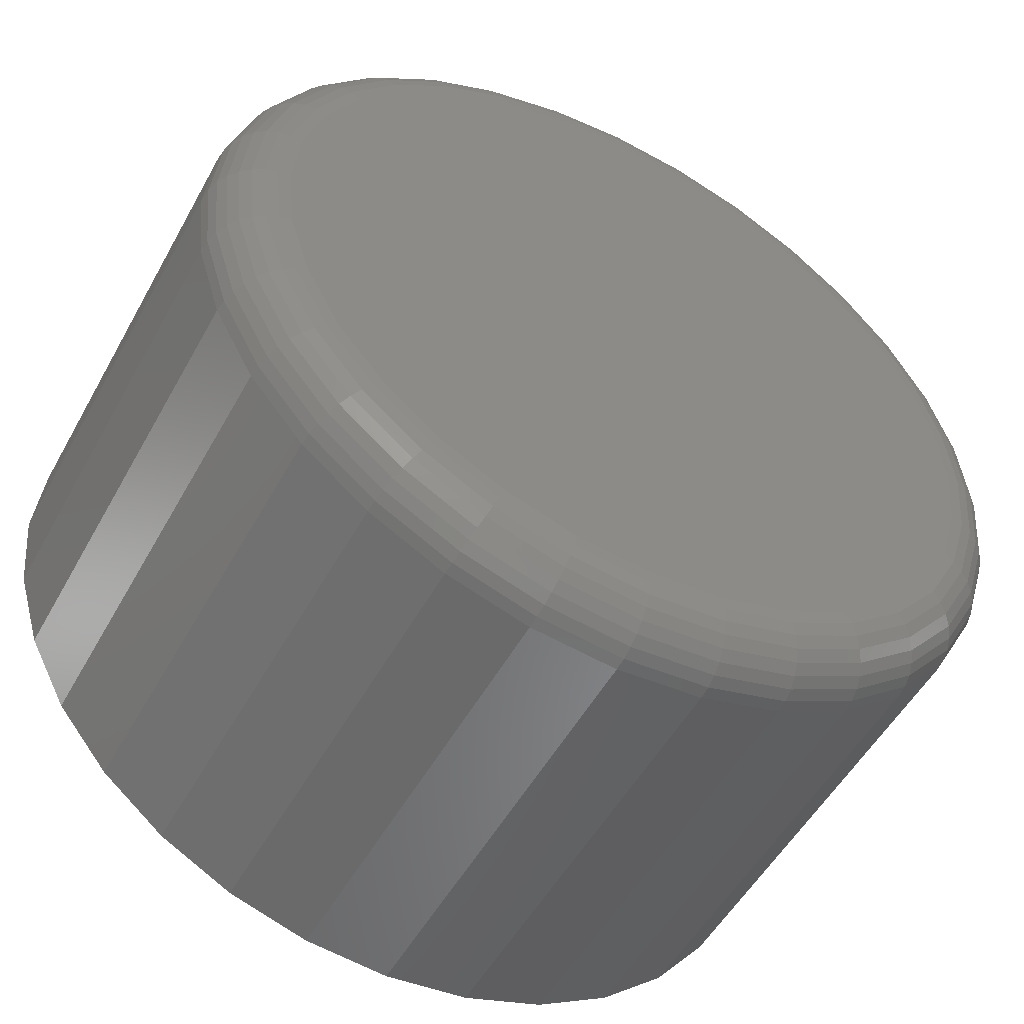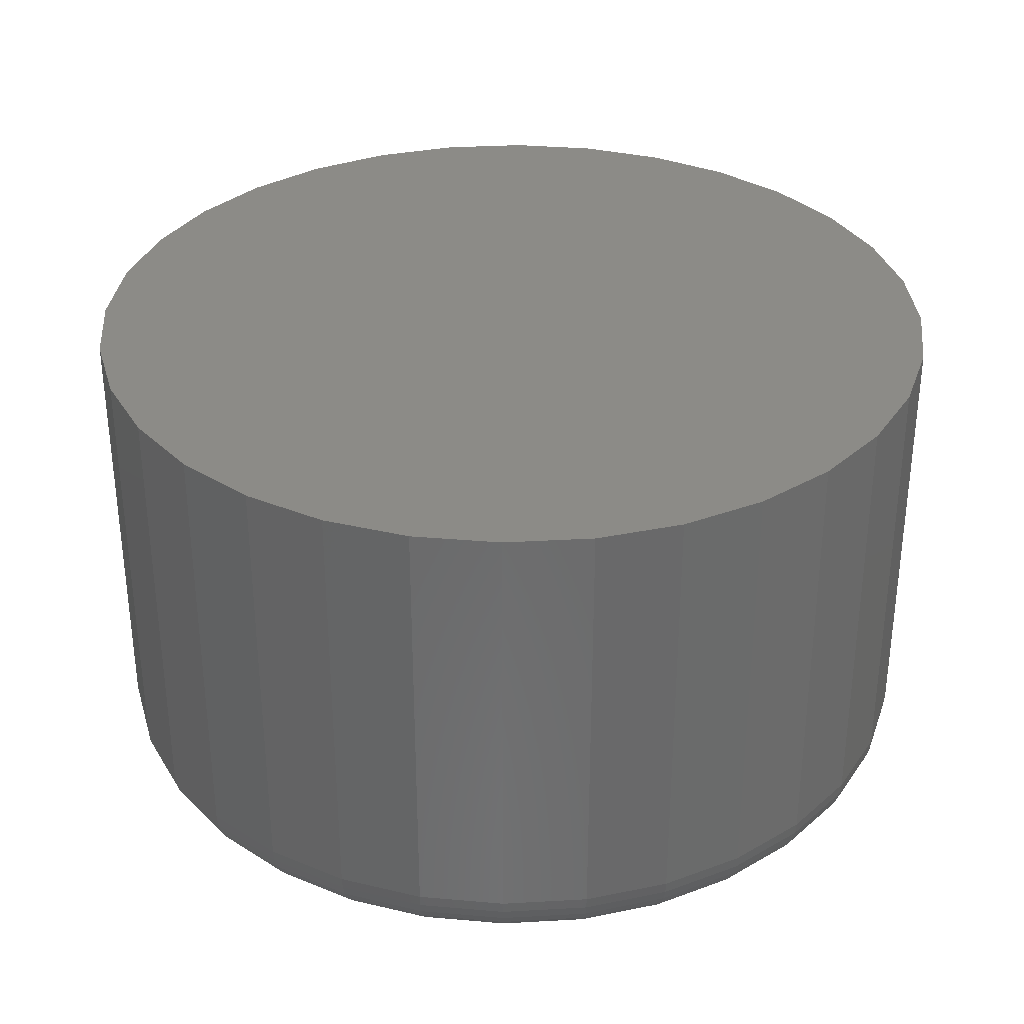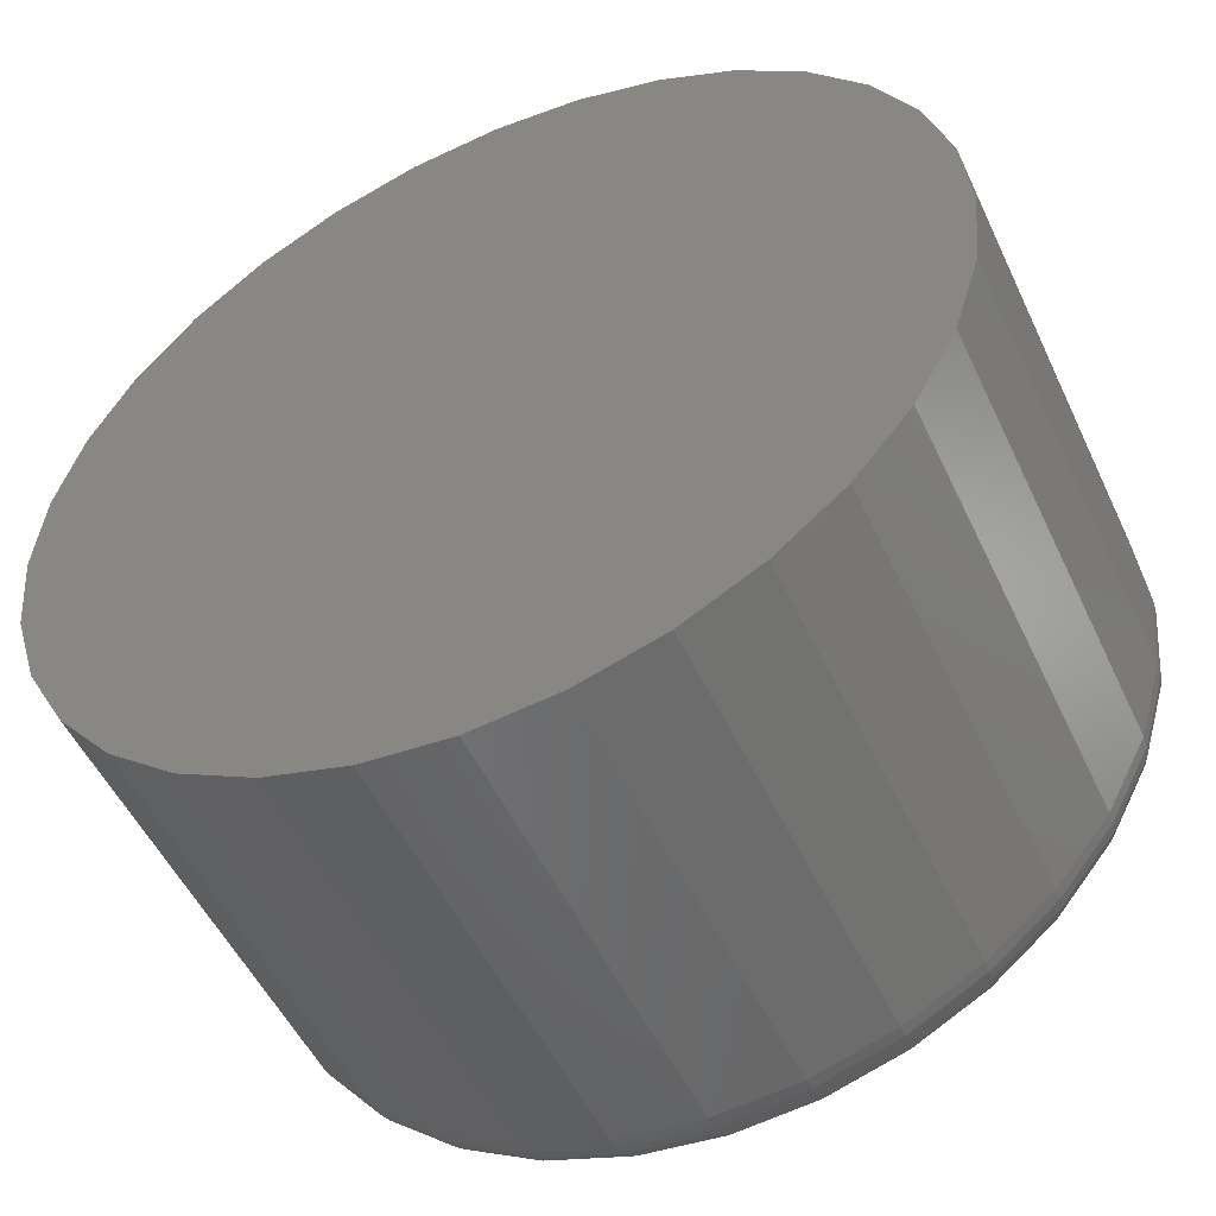
<metadata>
{"format":"stl","ext":"stl","renderer":"f3d","projection":"perspective","resolution":1024,"background":"white","views":[{"elev":-52.2,"azim":-28.3,"up":"+Z"},{"elev":33.3,"azim":-133.8,"up":"+Y"},{"elev":-51.6,"azim":-155.3,"up":"+Z"}]}
</metadata>
<code>
# stl→obj: 320 verts, 636 faces
v -0.2982 -0.125 0.3715
v -0.2623 -0.125 0.3715
v -0.2803 -0.125 0.3733
v -0.3155 -0.125 0.3663
v -0.245 -0.125 0.3663
v -0.3314 -0.125 0.3578
v -0.2291 -0.125 0.3578
v -0.2291 -0.125 0.2047
v -0.3155 -0.125 0.1962
v -0.245 -0.125 0.1962
v -0.2982 -0.125 0.191
v -0.2623 -0.125 0.191
v -0.2803 -0.125 0.1892
v -0.2152 -0.125 0.3463
v -0.3453 -0.125 0.3463
v -0.2037 -0.125 0.3324
v -0.3568 -0.125 0.3324
v -0.1952 -0.125 0.3165
v -0.3653 -0.125 0.3165
v -0.19 -0.125 0.2992
v -0.3705 -0.125 0.2992
v -0.1882 -0.125 0.2812
v -0.3723 -0.125 0.2812
v -0.19 -0.125 0.2633
v -0.3705 -0.125 0.2633
v -0.1952 -0.125 0.246
v -0.3653 -0.125 0.246
v -0.2037 -0.125 0.2301
v -0.3568 -0.125 0.2301
v -0.2152 -0.125 0.2162
v -0.3453 -0.125 0.2162
v -0.3314 -0.125 0.2047
v -0.1726 6.746e-17 0.2812
v -0.1726 -0.1094 0.2812
v -0.1747 6.607e-17 0.2602
v -0.1747 -0.1094 0.2602
v -0.1808 6.427e-17 0.2401
v -0.1808 -0.1094 0.2401
v -0.1908 6.213e-17 0.2214
v -0.1908 -0.1094 0.2214
v -0.2041 5.974e-17 0.2051
v -0.2041 -0.1094 0.2051
v -0.2205 5.718e-17 0.1917
v -0.2205 -0.1094 0.1917
v -0.2391 5.456e-17 0.1818
v -0.2391 -0.1094 0.1818
v -0.2593 5.198e-17 0.1757
v -0.2593 -0.1094 0.1757
v -0.2803 4.954e-17 0.1736
v -0.2803 -0.1094 0.1736
v -0.3013 4.732e-17 0.1757
v -0.3013 -0.1094 0.1757
v -0.3215 4.542e-17 0.1818
v -0.3215 -0.1094 0.1818
v -0.3401 4.39e-17 0.1917
v -0.3401 -0.1094 0.1917
v -0.3564 4.283e-17 0.2051
v -0.3564 -0.1094 0.2051
v -0.3698 4.225e-17 0.2214
v -0.3698 -0.1094 0.2214
v -0.3797 4.218e-17 0.2401
v -0.3797 -0.1094 0.2401
v -0.3858 4.262e-17 0.2602
v -0.3858 -0.1094 0.2602
v -0.3879 4.356e-17 0.2812
v -0.3879 -0.1094 0.2812
v -0.3858 4.496e-17 0.3023
v -0.3858 -0.1094 0.3023
v -0.3797 4.676e-17 0.3224
v -0.3797 -0.1094 0.3224
v -0.3698 4.889e-17 0.3411
v -0.3698 -0.1094 0.3411
v -0.3564 5.129e-17 0.3574
v -0.3564 -0.1094 0.3574
v -0.3401 5.384e-17 0.3708
v -0.3401 -0.1094 0.3708
v -0.3215 5.646e-17 0.3807
v -0.3215 -0.1094 0.3807
v -0.3013 5.904e-17 0.3868
v -0.3013 -0.1094 0.3868
v -0.2803 6.149e-17 0.3889
v -0.2803 -0.1094 0.3889
v -0.2593 6.37e-17 0.3868
v -0.2593 -0.1094 0.3868
v -0.2391 6.561e-17 0.3807
v -0.2391 -0.1094 0.3807
v -0.2205 6.712e-17 0.3708
v -0.2205 -0.1094 0.3708
v -0.2041 6.819e-17 0.3574
v -0.2041 -0.1094 0.3574
v -0.1908 6.877e-17 0.3411
v -0.1908 -0.1094 0.3411
v -0.1808 6.884e-17 0.3224
v -0.1808 -0.1094 0.3224
v -0.1747 6.84e-17 0.3023
v -0.1747 -0.1094 0.3023
v -0.3753 -0.1247 0.2812
v -0.3735 -0.1247 0.2998
v -0.3783 -0.1238 0.2812
v -0.3764 -0.1238 0.3004
v -0.381 -0.1224 0.2812
v -0.379 -0.1224 0.3009
v -0.3833 -0.1204 0.2812
v -0.3814 -0.1204 0.3014
v -0.3853 -0.1181 0.2812
v -0.3833 -0.1181 0.3017
v -0.3867 -0.1154 0.2812
v -0.3847 -0.1154 0.302
v -0.3876 -0.1124 0.2812
v -0.3855 -0.1124 0.3022
v -0.187 -0.1247 0.2998
v -0.1852 -0.1247 0.2812
v -0.1841 -0.1238 0.3004
v -0.1823 -0.1238 0.2812
v -0.1815 -0.1224 0.3009
v -0.1796 -0.1224 0.2812
v -0.1792 -0.1204 0.3014
v -0.1772 -0.1204 0.2812
v -0.1773 -0.1181 0.3017
v -0.1752 -0.1181 0.2812
v -0.1759 -0.1154 0.302
v -0.1738 -0.1154 0.2812
v -0.175 -0.1124 0.3022
v -0.1729 -0.1124 0.2812
v -0.1924 -0.1247 0.3176
v -0.1897 -0.1238 0.3188
v -0.1872 -0.1224 0.3198
v -0.185 -0.1204 0.3207
v -0.1832 -0.1181 0.3214
v -0.1819 -0.1154 0.322
v -0.1811 -0.1124 0.3223
v -0.2012 -0.1247 0.3341
v -0.1988 -0.1238 0.3357
v -0.1965 -0.1224 0.3372
v -0.1946 -0.1204 0.3385
v -0.1929 -0.1181 0.3396
v -0.1917 -0.1154 0.3404
v -0.191 -0.1124 0.3409
v -0.213 -0.1247 0.3485
v -0.211 -0.1238 0.3505
v -0.2091 -0.1224 0.3525
v -0.2074 -0.1204 0.3541
v -0.206 -0.1181 0.3555
v -0.205 -0.1154 0.3565
v -0.2044 -0.1124 0.3572
v -0.2274 -0.1247 0.3603
v -0.2258 -0.1238 0.3627
v -0.2243 -0.1224 0.365
v -0.223 -0.1204 0.367
v -0.2219 -0.1181 0.3686
v -0.2211 -0.1154 0.3698
v -0.2206 -0.1124 0.3705
v -0.2439 -0.1247 0.3691
v -0.2428 -0.1238 0.3718
v -0.2417 -0.1224 0.3743
v -0.2408 -0.1204 0.3765
v -0.2401 -0.1181 0.3783
v -0.2395 -0.1154 0.3796
v -0.2392 -0.1124 0.3804
v -0.2617 -0.1247 0.3745
v -0.2611 -0.1238 0.3774
v -0.2606 -0.1224 0.38
v -0.2602 -0.1204 0.3823
v -0.2598 -0.1181 0.3842
v -0.2595 -0.1154 0.3857
v -0.2593 -0.1124 0.3865
v -0.2803 -0.1247 0.3763
v -0.2803 -0.1238 0.3793
v -0.2803 -0.1224 0.382
v -0.2803 -0.1204 0.3843
v -0.2803 -0.1181 0.3863
v -0.2803 -0.1154 0.3877
v -0.2803 -0.1124 0.3886
v -0.2988 -0.1247 0.3745
v -0.2994 -0.1238 0.3774
v -0.2999 -0.1224 0.38
v -0.3004 -0.1204 0.3823
v -0.3008 -0.1181 0.3842
v -0.301 -0.1154 0.3857
v -0.3012 -0.1124 0.3865
v -0.3166 -0.1247 0.3691
v -0.3178 -0.1238 0.3718
v -0.3188 -0.1224 0.3743
v -0.3197 -0.1204 0.3765
v -0.3205 -0.1181 0.3783
v -0.321 -0.1154 0.3796
v -0.3213 -0.1124 0.3804
v -0.3331 -0.1247 0.3603
v -0.3347 -0.1238 0.3627
v -0.3362 -0.1224 0.365
v -0.3375 -0.1204 0.367
v -0.3386 -0.1181 0.3686
v -0.3394 -0.1154 0.3698
v -0.3399 -0.1124 0.3705
v -0.3475 -0.1247 0.3485
v -0.3496 -0.1238 0.3505
v -0.3515 -0.1224 0.3525
v -0.3531 -0.1204 0.3541
v -0.3545 -0.1181 0.3555
v -0.3555 -0.1154 0.3565
v -0.3562 -0.1124 0.3572
v -0.3593 -0.1247 0.3341
v -0.3617 -0.1238 0.3357
v -0.364 -0.1224 0.3372
v -0.366 -0.1204 0.3385
v -0.3676 -0.1181 0.3396
v -0.3688 -0.1154 0.3404
v -0.3695 -0.1124 0.3409
v -0.3681 -0.1247 0.3176
v -0.3708 -0.1238 0.3188
v -0.3733 -0.1224 0.3198
v -0.3755 -0.1204 0.3207
v -0.3773 -0.1181 0.3214
v -0.3786 -0.1154 0.322
v -0.3794 -0.1124 0.3223
v -0.187 -0.1247 0.2627
v -0.1841 -0.1238 0.2621
v -0.1815 -0.1224 0.2616
v -0.1792 -0.1204 0.2611
v -0.1773 -0.1181 0.2608
v -0.1759 -0.1154 0.2605
v -0.175 -0.1124 0.2603
v -0.3735 -0.1247 0.2627
v -0.3764 -0.1238 0.2621
v -0.379 -0.1224 0.2616
v -0.3814 -0.1204 0.2611
v -0.3833 -0.1181 0.2608
v -0.3847 -0.1154 0.2605
v -0.3855 -0.1124 0.2603
v -0.3681 -0.1247 0.2449
v -0.3708 -0.1238 0.2437
v -0.3733 -0.1224 0.2427
v -0.3755 -0.1204 0.2418
v -0.3773 -0.1181 0.2411
v -0.3786 -0.1154 0.2405
v -0.3794 -0.1124 0.2402
v -0.3593 -0.1247 0.2284
v -0.3617 -0.1238 0.2268
v -0.364 -0.1224 0.2253
v -0.366 -0.1204 0.224
v -0.3676 -0.1181 0.2229
v -0.3688 -0.1154 0.2221
v -0.3695 -0.1124 0.2216
v -0.3475 -0.1247 0.214
v -0.3496 -0.1238 0.212
v -0.3515 -0.1224 0.21
v -0.3531 -0.1204 0.2084
v -0.3545 -0.1181 0.207
v -0.3555 -0.1154 0.206
v -0.3562 -0.1124 0.2053
v -0.3331 -0.1247 0.2022
v -0.3347 -0.1238 0.1998
v -0.3362 -0.1224 0.1975
v -0.3375 -0.1204 0.1955
v -0.3386 -0.1181 0.1939
v -0.3394 -0.1154 0.1927
v -0.3399 -0.1124 0.192
v -0.3166 -0.1247 0.1934
v -0.3178 -0.1238 0.1907
v -0.3188 -0.1224 0.1882
v -0.3197 -0.1204 0.186
v -0.3205 -0.1181 0.1842
v -0.321 -0.1154 0.1829
v -0.3213 -0.1124 0.1821
v -0.2988 -0.1247 0.188
v -0.2994 -0.1238 0.1851
v -0.2999 -0.1224 0.1825
v -0.3004 -0.1204 0.1802
v -0.3008 -0.1181 0.1783
v -0.301 -0.1154 0.1768
v -0.3012 -0.1124 0.176
v -0.2803 -0.1247 0.1862
v -0.2803 -0.1238 0.1832
v -0.2803 -0.1224 0.1805
v -0.2803 -0.1204 0.1782
v -0.2803 -0.1181 0.1762
v -0.2803 -0.1154 0.1748
v -0.2803 -0.1124 0.1739
v -0.2617 -0.1247 0.188
v -0.2611 -0.1238 0.1851
v -0.2606 -0.1224 0.1825
v -0.2602 -0.1204 0.1802
v -0.2598 -0.1181 0.1783
v -0.2595 -0.1154 0.1768
v -0.2593 -0.1124 0.176
v -0.2439 -0.1247 0.1934
v -0.2428 -0.1238 0.1907
v -0.2417 -0.1224 0.1882
v -0.2408 -0.1204 0.186
v -0.2401 -0.1181 0.1842
v -0.2395 -0.1154 0.1829
v -0.2392 -0.1124 0.1821
v -0.2274 -0.1247 0.2022
v -0.2258 -0.1238 0.1998
v -0.2243 -0.1224 0.1975
v -0.223 -0.1204 0.1955
v -0.2219 -0.1181 0.1939
v -0.2211 -0.1154 0.1927
v -0.2206 -0.1124 0.192
v -0.213 -0.1247 0.214
v -0.211 -0.1238 0.212
v -0.2091 -0.1224 0.21
v -0.2074 -0.1204 0.2084
v -0.206 -0.1181 0.207
v -0.205 -0.1154 0.206
v -0.2044 -0.1124 0.2053
v -0.2012 -0.1247 0.2284
v -0.1988 -0.1238 0.2268
v -0.1965 -0.1224 0.2253
v -0.1946 -0.1204 0.224
v -0.1929 -0.1181 0.2229
v -0.1917 -0.1154 0.2221
v -0.191 -0.1124 0.2216
v -0.1924 -0.1247 0.2449
v -0.1897 -0.1238 0.2437
v -0.1872 -0.1224 0.2427
v -0.185 -0.1204 0.2418
v -0.1832 -0.1181 0.2411
v -0.1819 -0.1154 0.2405
v -0.1811 -0.1124 0.2402
f 1 2 3
f 2 1 4
f 2 4 5
f 5 4 6
f 5 6 7
f 8 9 10
f 10 9 11
f 10 11 12
f 12 11 13
f 7 6 14
f 14 6 15
f 14 15 16
f 16 15 17
f 16 17 18
f 18 17 19
f 18 19 20
f 20 19 21
f 20 21 22
f 22 21 23
f 22 23 24
f 24 23 25
f 24 25 26
f 26 25 27
f 26 27 28
f 28 27 29
f 28 29 30
f 30 29 31
f 30 31 8
f 8 31 32
f 8 32 9
f 33 34 35
f 35 34 36
f 35 36 37
f 37 36 38
f 37 38 39
f 39 38 40
f 39 40 41
f 41 40 42
f 41 42 43
f 43 42 44
f 43 44 45
f 45 44 46
f 45 46 47
f 47 46 48
f 47 48 49
f 49 48 50
f 49 50 51
f 51 50 52
f 51 52 53
f 53 52 54
f 53 54 55
f 55 54 56
f 55 56 57
f 57 56 58
f 57 58 59
f 59 58 60
f 59 60 61
f 61 60 62
f 61 62 63
f 63 62 64
f 63 64 65
f 65 64 66
f 65 66 67
f 67 66 68
f 67 68 69
f 69 68 70
f 69 70 71
f 71 70 72
f 71 72 73
f 73 72 74
f 73 74 75
f 75 74 76
f 75 76 77
f 77 76 78
f 77 78 79
f 79 78 80
f 79 80 81
f 81 80 82
f 81 82 83
f 83 82 84
f 83 84 85
f 85 84 86
f 85 86 87
f 87 86 88
f 87 88 89
f 89 88 90
f 89 90 91
f 91 90 92
f 91 92 93
f 93 92 94
f 93 94 95
f 95 94 96
f 95 96 33
f 33 96 34
f 23 21 97
f 97 21 98
f 97 98 99
f 99 98 100
f 99 100 101
f 101 100 102
f 101 102 103
f 103 102 104
f 103 104 105
f 105 104 106
f 105 106 107
f 107 106 108
f 107 108 109
f 109 108 110
f 109 110 66
f 66 110 68
f 20 22 111
f 111 22 112
f 111 112 113
f 113 112 114
f 113 114 115
f 115 114 116
f 115 116 117
f 117 116 118
f 117 118 119
f 119 118 120
f 119 120 121
f 121 120 122
f 121 122 123
f 123 122 124
f 123 124 96
f 96 124 34
f 18 20 125
f 125 20 111
f 125 111 126
f 126 111 113
f 126 113 127
f 127 113 115
f 127 115 128
f 128 115 117
f 128 117 129
f 129 117 119
f 129 119 130
f 130 119 121
f 130 121 131
f 131 121 123
f 131 123 94
f 94 123 96
f 16 18 132
f 132 18 125
f 132 125 133
f 133 125 126
f 133 126 134
f 134 126 127
f 134 127 135
f 135 127 128
f 135 128 136
f 136 128 129
f 136 129 137
f 137 129 130
f 137 130 138
f 138 130 131
f 138 131 92
f 92 131 94
f 14 16 139
f 139 16 132
f 139 132 140
f 140 132 133
f 140 133 141
f 141 133 134
f 141 134 142
f 142 134 135
f 142 135 143
f 143 135 136
f 143 136 144
f 144 136 137
f 144 137 145
f 145 137 138
f 145 138 90
f 90 138 92
f 7 14 146
f 146 14 139
f 146 139 147
f 147 139 140
f 147 140 148
f 148 140 141
f 148 141 149
f 149 141 142
f 149 142 150
f 150 142 143
f 150 143 151
f 151 143 144
f 151 144 152
f 152 144 145
f 152 145 88
f 88 145 90
f 5 7 153
f 153 7 146
f 153 146 154
f 154 146 147
f 154 147 155
f 155 147 148
f 155 148 156
f 156 148 149
f 156 149 157
f 157 149 150
f 157 150 158
f 158 150 151
f 158 151 159
f 159 151 152
f 159 152 86
f 86 152 88
f 2 5 160
f 160 5 153
f 160 153 161
f 161 153 154
f 161 154 162
f 162 154 155
f 162 155 163
f 163 155 156
f 163 156 164
f 164 156 157
f 164 157 165
f 165 157 158
f 165 158 166
f 166 158 159
f 166 159 84
f 84 159 86
f 3 2 167
f 167 2 160
f 167 160 168
f 168 160 161
f 168 161 169
f 169 161 162
f 169 162 170
f 170 162 163
f 170 163 171
f 171 163 164
f 171 164 172
f 172 164 165
f 172 165 173
f 173 165 166
f 173 166 82
f 82 166 84
f 1 3 174
f 174 3 167
f 174 167 175
f 175 167 168
f 175 168 176
f 176 168 169
f 176 169 177
f 177 169 170
f 177 170 178
f 178 170 171
f 178 171 179
f 179 171 172
f 179 172 180
f 180 172 173
f 180 173 80
f 80 173 82
f 4 1 181
f 181 1 174
f 181 174 182
f 182 174 175
f 182 175 183
f 183 175 176
f 183 176 184
f 184 176 177
f 184 177 185
f 185 177 178
f 185 178 186
f 186 178 179
f 186 179 187
f 187 179 180
f 187 180 78
f 78 180 80
f 6 4 188
f 188 4 181
f 188 181 189
f 189 181 182
f 189 182 190
f 190 182 183
f 190 183 191
f 191 183 184
f 191 184 192
f 192 184 185
f 192 185 193
f 193 185 186
f 193 186 194
f 194 186 187
f 194 187 76
f 76 187 78
f 15 6 195
f 195 6 188
f 195 188 196
f 196 188 189
f 196 189 197
f 197 189 190
f 197 190 198
f 198 190 191
f 198 191 199
f 199 191 192
f 199 192 200
f 200 192 193
f 200 193 201
f 201 193 194
f 201 194 74
f 74 194 76
f 17 15 202
f 202 15 195
f 202 195 203
f 203 195 196
f 203 196 204
f 204 196 197
f 204 197 205
f 205 197 198
f 205 198 206
f 206 198 199
f 206 199 207
f 207 199 200
f 207 200 208
f 208 200 201
f 208 201 72
f 72 201 74
f 19 17 209
f 209 17 202
f 209 202 210
f 210 202 203
f 210 203 211
f 211 203 204
f 211 204 212
f 212 204 205
f 212 205 213
f 213 205 206
f 213 206 214
f 214 206 207
f 214 207 215
f 215 207 208
f 215 208 70
f 70 208 72
f 21 19 98
f 98 19 209
f 98 209 100
f 100 209 210
f 100 210 102
f 102 210 211
f 102 211 104
f 104 211 212
f 104 212 106
f 106 212 213
f 106 213 108
f 108 213 214
f 108 214 110
f 110 214 215
f 110 215 68
f 68 215 70
f 22 24 112
f 112 24 216
f 112 216 114
f 114 216 217
f 114 217 116
f 116 217 218
f 116 218 118
f 118 218 219
f 118 219 120
f 120 219 220
f 120 220 122
f 122 220 221
f 122 221 124
f 124 221 222
f 124 222 34
f 34 222 36
f 25 23 223
f 223 23 97
f 223 97 224
f 224 97 99
f 224 99 225
f 225 99 101
f 225 101 226
f 226 101 103
f 226 103 227
f 227 103 105
f 227 105 228
f 228 105 107
f 228 107 229
f 229 107 109
f 229 109 64
f 64 109 66
f 27 25 230
f 230 25 223
f 230 223 231
f 231 223 224
f 231 224 232
f 232 224 225
f 232 225 233
f 233 225 226
f 233 226 234
f 234 226 227
f 234 227 235
f 235 227 228
f 235 228 236
f 236 228 229
f 236 229 62
f 62 229 64
f 29 27 237
f 237 27 230
f 237 230 238
f 238 230 231
f 238 231 239
f 239 231 232
f 239 232 240
f 240 232 233
f 240 233 241
f 241 233 234
f 241 234 242
f 242 234 235
f 242 235 243
f 243 235 236
f 243 236 60
f 60 236 62
f 31 29 244
f 244 29 237
f 244 237 245
f 245 237 238
f 245 238 246
f 246 238 239
f 246 239 247
f 247 239 240
f 247 240 248
f 248 240 241
f 248 241 249
f 249 241 242
f 249 242 250
f 250 242 243
f 250 243 58
f 58 243 60
f 32 31 251
f 251 31 244
f 251 244 252
f 252 244 245
f 252 245 253
f 253 245 246
f 253 246 254
f 254 246 247
f 254 247 255
f 255 247 248
f 255 248 256
f 256 248 249
f 256 249 257
f 257 249 250
f 257 250 56
f 56 250 58
f 9 32 258
f 258 32 251
f 258 251 259
f 259 251 252
f 259 252 260
f 260 252 253
f 260 253 261
f 261 253 254
f 261 254 262
f 262 254 255
f 262 255 263
f 263 255 256
f 263 256 264
f 264 256 257
f 264 257 54
f 54 257 56
f 11 9 265
f 265 9 258
f 265 258 266
f 266 258 259
f 266 259 267
f 267 259 260
f 267 260 268
f 268 260 261
f 268 261 269
f 269 261 262
f 269 262 270
f 270 262 263
f 270 263 271
f 271 263 264
f 271 264 52
f 52 264 54
f 13 11 272
f 272 11 265
f 272 265 273
f 273 265 266
f 273 266 274
f 274 266 267
f 274 267 275
f 275 267 268
f 275 268 276
f 276 268 269
f 276 269 277
f 277 269 270
f 277 270 278
f 278 270 271
f 278 271 50
f 50 271 52
f 12 13 279
f 279 13 272
f 279 272 280
f 280 272 273
f 280 273 281
f 281 273 274
f 281 274 282
f 282 274 275
f 282 275 283
f 283 275 276
f 283 276 284
f 284 276 277
f 284 277 285
f 285 277 278
f 285 278 48
f 48 278 50
f 10 12 286
f 286 12 279
f 286 279 287
f 287 279 280
f 287 280 288
f 288 280 281
f 288 281 289
f 289 281 282
f 289 282 290
f 290 282 283
f 290 283 291
f 291 283 284
f 291 284 292
f 292 284 285
f 292 285 46
f 46 285 48
f 8 10 293
f 293 10 286
f 293 286 294
f 294 286 287
f 294 287 295
f 295 287 288
f 295 288 296
f 296 288 289
f 296 289 297
f 297 289 290
f 297 290 298
f 298 290 291
f 298 291 299
f 299 291 292
f 299 292 44
f 44 292 46
f 30 8 300
f 300 8 293
f 300 293 301
f 301 293 294
f 301 294 302
f 302 294 295
f 302 295 303
f 303 295 296
f 303 296 304
f 304 296 297
f 304 297 305
f 305 297 298
f 305 298 306
f 306 298 299
f 306 299 42
f 42 299 44
f 28 30 307
f 307 30 300
f 307 300 308
f 308 300 301
f 308 301 309
f 309 301 302
f 309 302 310
f 310 302 303
f 310 303 311
f 311 303 304
f 311 304 312
f 312 304 305
f 312 305 313
f 313 305 306
f 313 306 40
f 40 306 42
f 26 28 314
f 314 28 307
f 314 307 315
f 315 307 308
f 315 308 316
f 316 308 309
f 316 309 317
f 317 309 310
f 317 310 318
f 318 310 311
f 318 311 319
f 319 311 312
f 319 312 320
f 320 312 313
f 320 313 38
f 38 313 40
f 24 26 216
f 216 26 314
f 216 314 217
f 217 314 315
f 217 315 218
f 218 315 316
f 218 316 219
f 219 316 317
f 219 317 220
f 220 317 318
f 220 318 221
f 221 318 319
f 221 319 222
f 222 319 320
f 222 320 36
f 36 320 38
f 81 83 79
f 77 79 83
f 85 77 83
f 75 77 85
f 87 75 85
f 45 53 43
f 51 53 45
f 47 51 45
f 49 51 47
f 53 55 43
f 43 55 57
f 43 57 41
f 41 57 59
f 41 59 39
f 39 59 61
f 39 61 37
f 37 61 63
f 37 63 35
f 35 63 65
f 35 65 33
f 33 65 67
f 33 67 95
f 95 67 69
f 95 69 93
f 93 69 71
f 93 71 91
f 91 71 73
f 91 73 89
f 89 73 75
f 89 75 87

</code>
